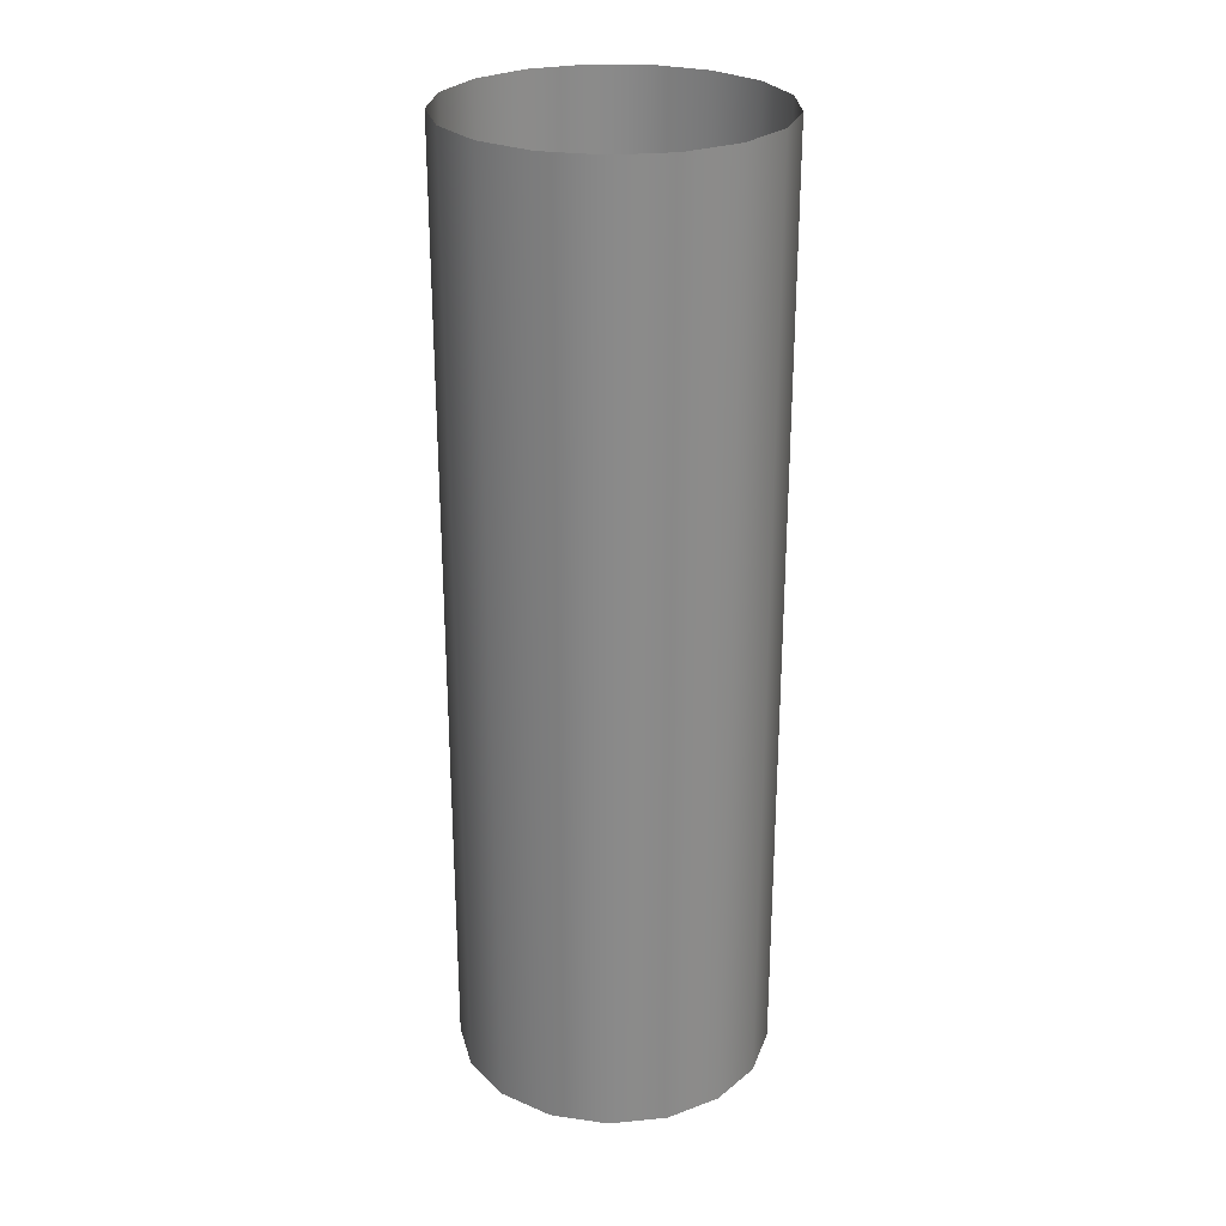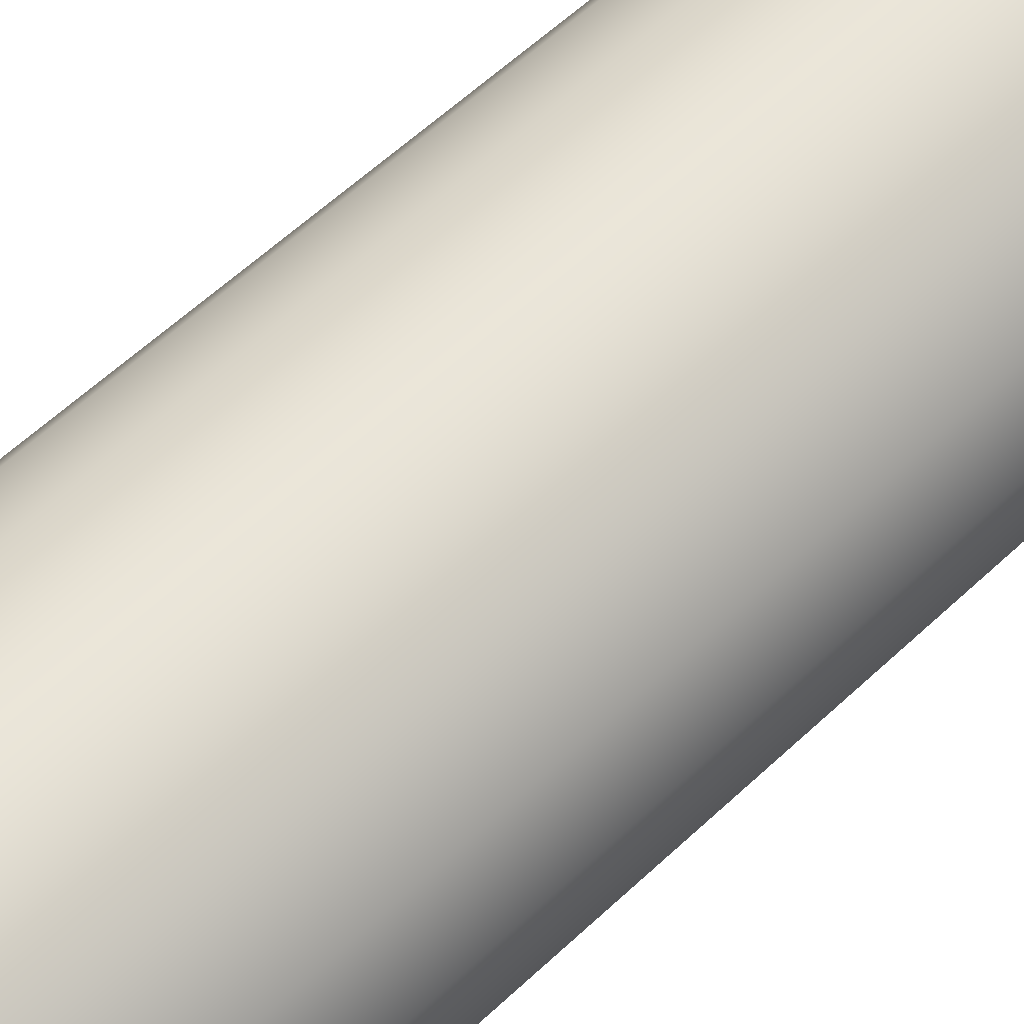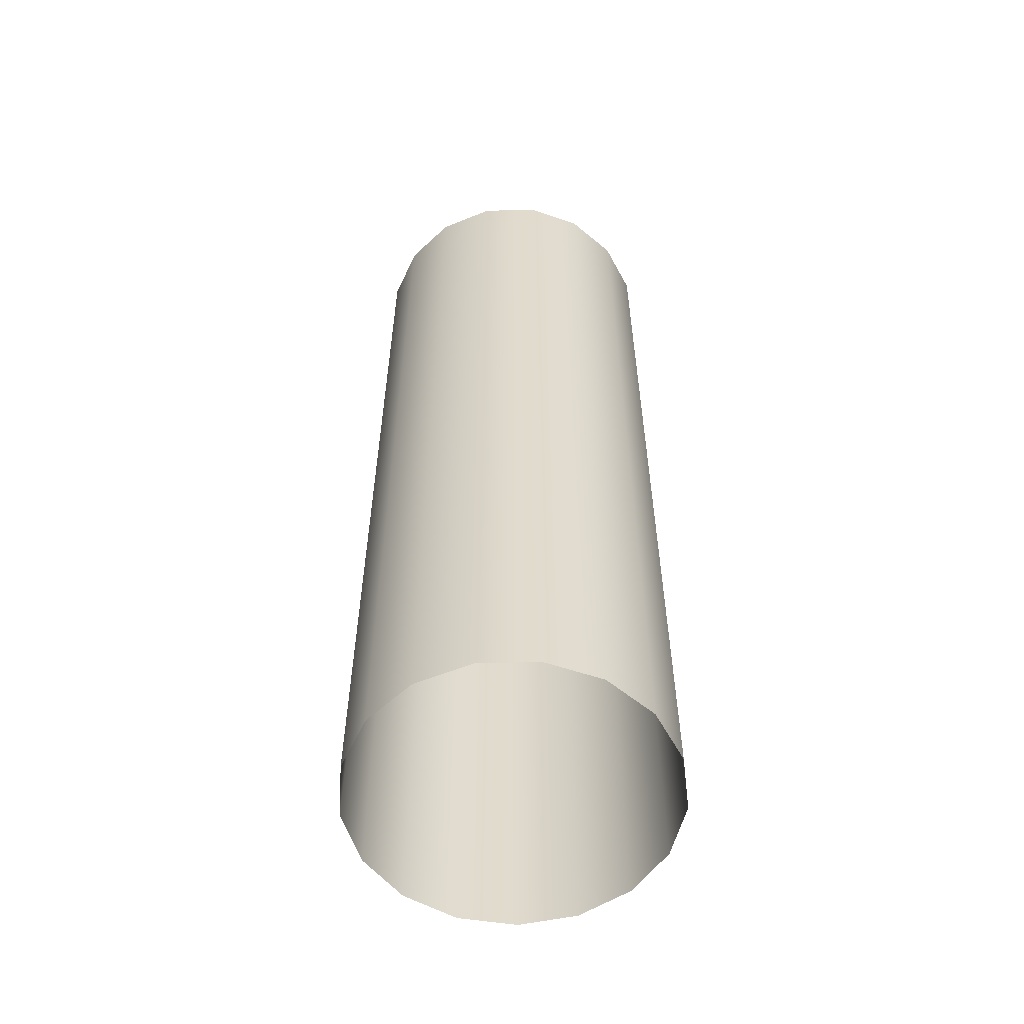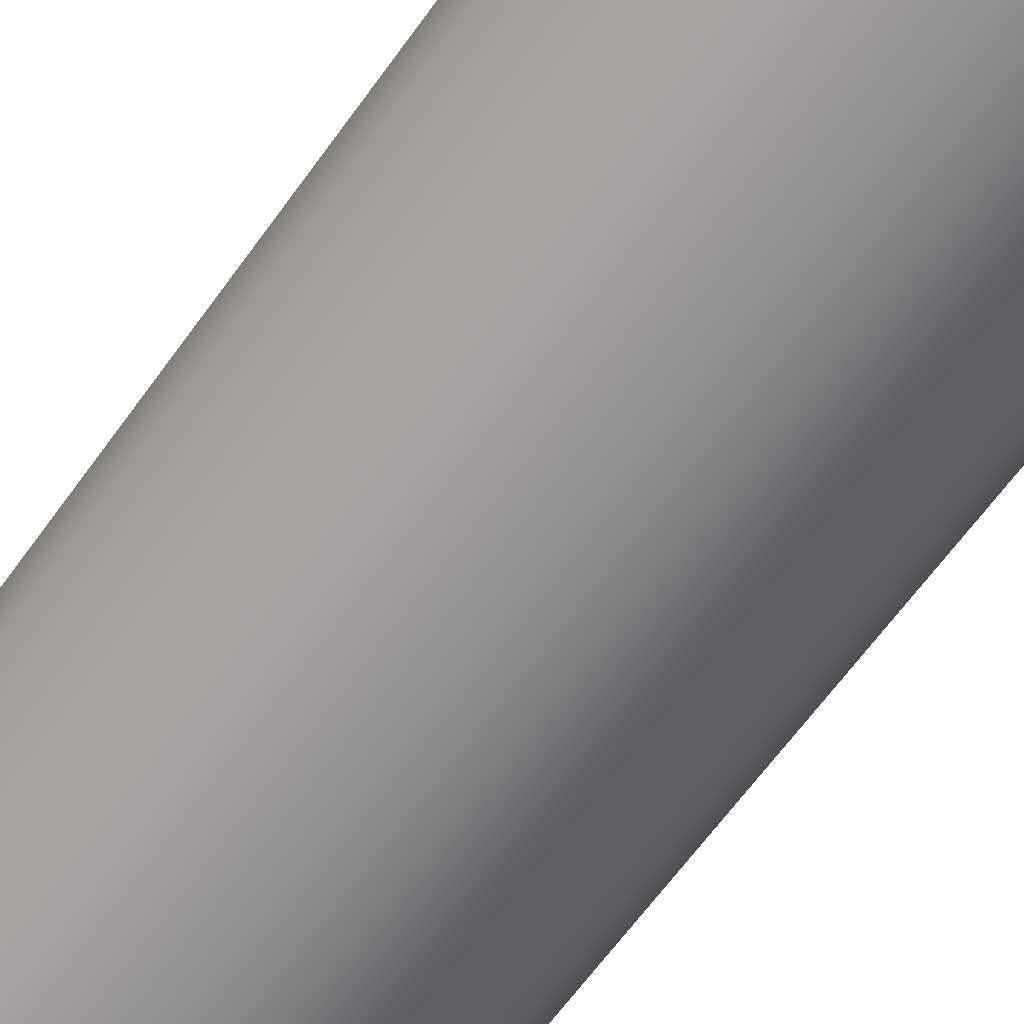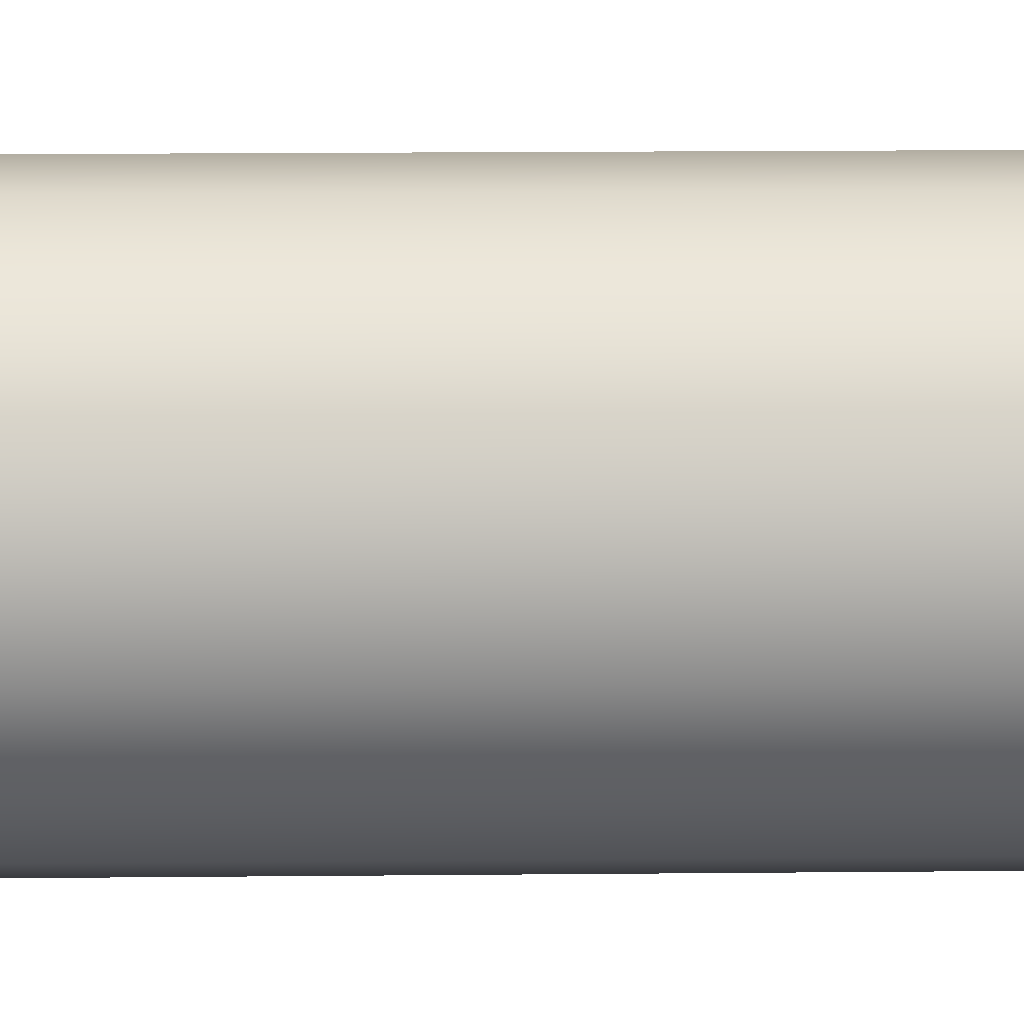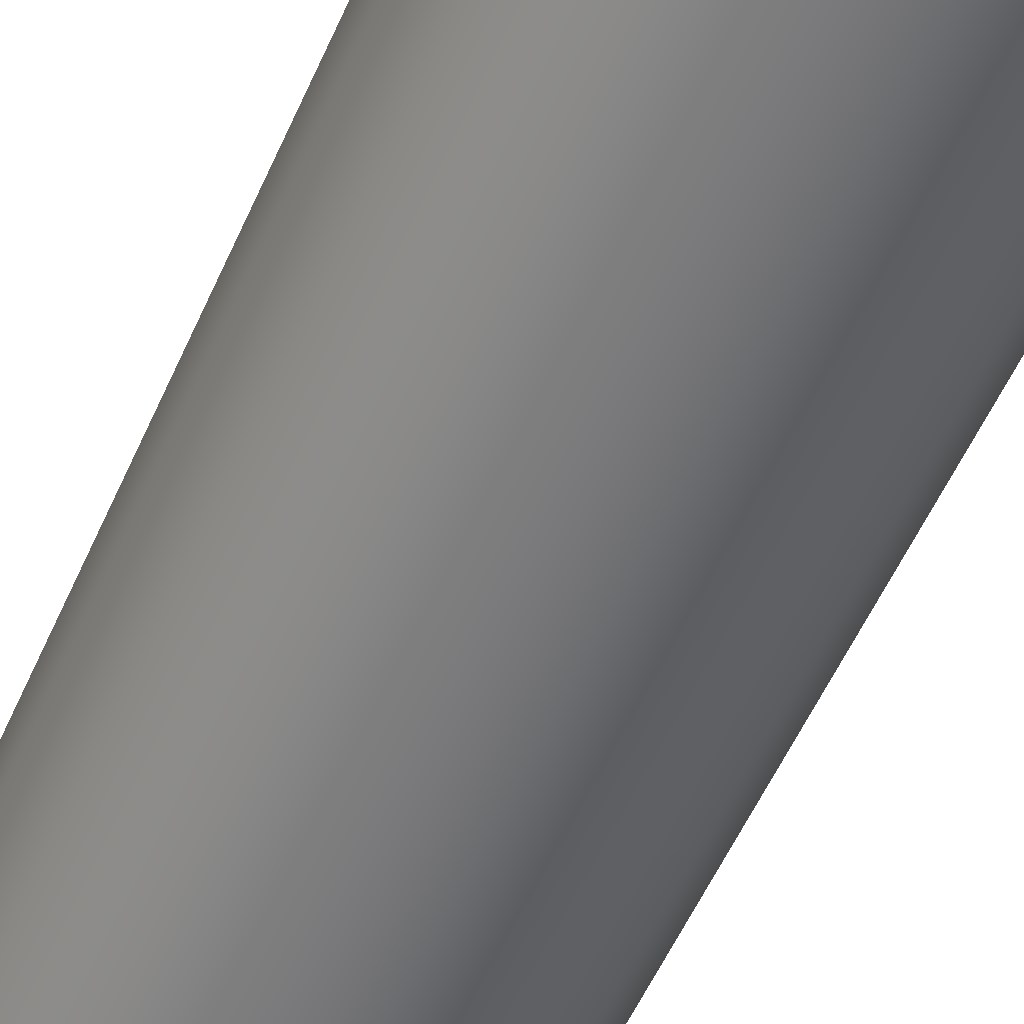
<metadata>
{"format":"obj","ext":"obj","renderer":"f3d","projection":"perspective","resolution":1024,"background":"white","views":[{"elev":26.7,"azim":134.3,"up":"+Y"},{"elev":57.6,"azim":-134.5,"up":"+Z"},{"elev":-56.9,"azim":-151.9,"up":"+Y"},{"elev":-62.0,"azim":-35.1,"up":"+Z"},{"elev":15.8,"azim":-91.2,"up":"+Z"},{"elev":-55.6,"azim":-23.7,"up":"+Z"}]}
</metadata>
<code>
v  10 0 -0
v  9.325 0 -3.612
v  9.325 12 -3.612
v  10 12 -0
v  7.39 0 -6.737
v  7.39 12 -6.737
v  4.457 0 -8.952
v  4.457 12 -8.952
v  0.9227 0 -9.957
v  0.9227 12 -9.957
v  -2.737 0 -9.618
v  -2.737 12 -9.618
v  -6.026 0 -7.98
v  -6.026 12 -7.98
v  -8.502 0 -5.264
v  -8.502 12 -5.264
v  -9.83 0 -1.837
v  -9.83 12 -1.837
v  -9.83 0 1.837
v  -9.83 12 1.837
v  -8.502 0 5.264
v  -8.502 12 5.264
v  -6.026 0 7.98
v  -6.026 12 7.98
v  -2.737 0 9.618
v  -2.737 12 9.618
v  0.9227 0 9.957
v  0.9227 12 9.957
v  4.457 0 8.952
v  4.457 12 8.952
v  7.39 0 6.737
v  7.39 12 6.737
v  9.325 0 3.612
v  9.325 12 3.612
v  9.325 24 -3.612
v  10 24 -0
v  7.39 24 -6.737
v  4.457 24 -8.952
v  0.9227 24 -9.957
v  -2.737 24 -9.618
v  -6.026 24 -7.98
v  -8.502 24 -5.264
v  -9.83 24 -1.837
v  -9.83 24 1.837
v  -8.502 24 5.264
v  -6.026 24 7.98
v  -2.737 24 9.618
v  0.9227 24 9.957
v  4.457 24 8.952
v  7.39 24 6.737
v  9.325 24 3.612
v  9.325 36 -3.612
v  10 36 -0
v  7.39 36 -6.737
v  4.457 36 -8.952
v  0.9227 36 -9.957
v  -2.737 36 -9.618
v  -6.026 36 -7.98
v  -8.502 36 -5.264
v  -9.83 36 -1.837
v  -9.83 36 1.837
v  -8.502 36 5.264
v  -6.026 36 7.98
v  -2.737 36 9.618
v  0.9227 36 9.957
v  4.457 36 8.952
v  7.39 36 6.737
v  9.325 36 3.612
v  9.325 48 -3.612
v  10 48 -0
v  7.39 48 -6.737
v  4.457 48 -8.952
v  0.9227 48 -9.957
v  -2.737 48 -9.618
v  -6.026 48 -7.98
v  -8.502 48 -5.264
v  -9.83 48 -1.837
v  -9.83 48 1.837
v  -8.502 48 5.264
v  -6.026 48 7.98
v  -2.737 48 9.618
v  0.9227 48 9.957
v  4.457 48 8.952
v  7.39 48 6.737
v  9.325 48 3.612
v  9.325 60 -3.612
v  10 60 -0
v  7.39 60 -6.737
v  4.457 60 -8.952
v  0.9227 60 -9.957
v  -2.737 60 -9.618
v  -6.026 60 -7.98
v  -8.502 60 -5.264
v  -9.83 60 -1.837
v  -9.83 60 1.837
v  -8.502 60 5.264
v  -6.026 60 7.98
v  -2.737 60 9.618
v  0.9227 60 9.957
v  4.457 60 8.952
v  7.39 60 6.737
v  9.325 60 3.612
g Cylinder001
f 1 2 3
f 3 4 1
f 2 5 6
f 6 3 2
f 5 7 8
f 8 6 5
f 7 9 10
f 10 8 7
f 9 11 12
f 12 10 9
f 11 13 14
f 14 12 11
f 13 15 16
f 16 14 13
f 15 17 18
f 18 16 15
f 17 19 20
f 20 18 17
f 19 21 22
f 22 20 19
f 21 23 24
f 24 22 21
f 23 25 26
f 26 24 23
f 25 27 28
f 28 26 25
f 27 29 30
f 30 28 27
f 29 31 32
f 32 30 29
f 31 33 34
f 34 32 31
f 33 1 4
f 4 34 33
f 4 3 35
f 35 36 4
f 3 6 37
f 37 35 3
f 6 8 38
f 38 37 6
f 8 10 39
f 39 38 8
f 10 12 40
f 40 39 10
f 12 14 41
f 41 40 12
f 14 16 42
f 42 41 14
f 16 18 43
f 43 42 16
f 18 20 44
f 44 43 18
f 20 22 45
f 45 44 20
f 22 24 46
f 46 45 22
f 24 26 47
f 47 46 24
f 26 28 48
f 48 47 26
f 28 30 49
f 49 48 28
f 30 32 50
f 50 49 30
f 32 34 51
f 51 50 32
f 34 4 36
f 36 51 34
f 36 35 52
f 52 53 36
f 35 37 54
f 54 52 35
f 37 38 55
f 55 54 37
f 38 39 56
f 56 55 38
f 39 40 57
f 57 56 39
f 40 41 58
f 58 57 40
f 41 42 59
f 59 58 41
f 42 43 60
f 60 59 42
f 43 44 61
f 61 60 43
f 44 45 62
f 62 61 44
f 45 46 63
f 63 62 45
f 46 47 64
f 64 63 46
f 47 48 65
f 65 64 47
f 48 49 66
f 66 65 48
f 49 50 67
f 67 66 49
f 50 51 68
f 68 67 50
f 51 36 53
f 53 68 51
f 53 52 69
f 69 70 53
f 52 54 71
f 71 69 52
f 54 55 72
f 72 71 54
f 55 56 73
f 73 72 55
f 56 57 74
f 74 73 56
f 57 58 75
f 75 74 57
f 58 59 76
f 76 75 58
f 59 60 77
f 77 76 59
f 60 61 78
f 78 77 60
f 61 62 79
f 79 78 61
f 62 63 80
f 80 79 62
f 63 64 81
f 81 80 63
f 64 65 82
f 82 81 64
f 65 66 83
f 83 82 65
f 66 67 84
f 84 83 66
f 67 68 85
f 85 84 67
f 68 53 70
f 70 85 68
f 70 69 86
f 86 87 70
f 69 71 88
f 88 86 69
f 71 72 89
f 89 88 71
f 72 73 90
f 90 89 72
f 73 74 91
f 91 90 73
f 74 75 92
f 92 91 74
f 75 76 93
f 93 92 75
f 76 77 94
f 94 93 76
f 77 78 95
f 95 94 77
f 78 79 96
f 96 95 78
f 79 80 97
f 97 96 79
f 80 81 98
f 98 97 80
f 81 82 99
f 99 98 81
f 82 83 100
f 100 99 82
f 83 84 101
f 101 100 83
f 84 85 102
f 102 101 84
f 85 70 87
f 87 102 85

</code>
